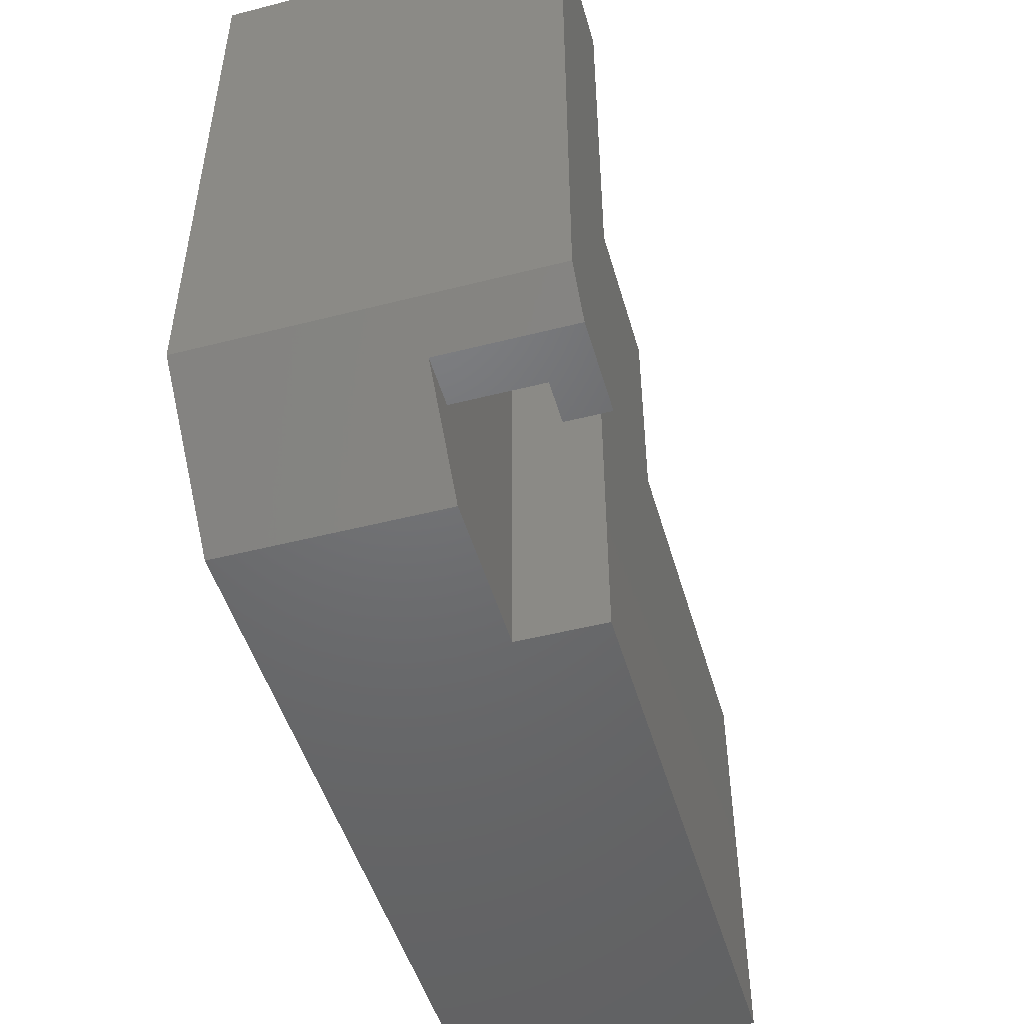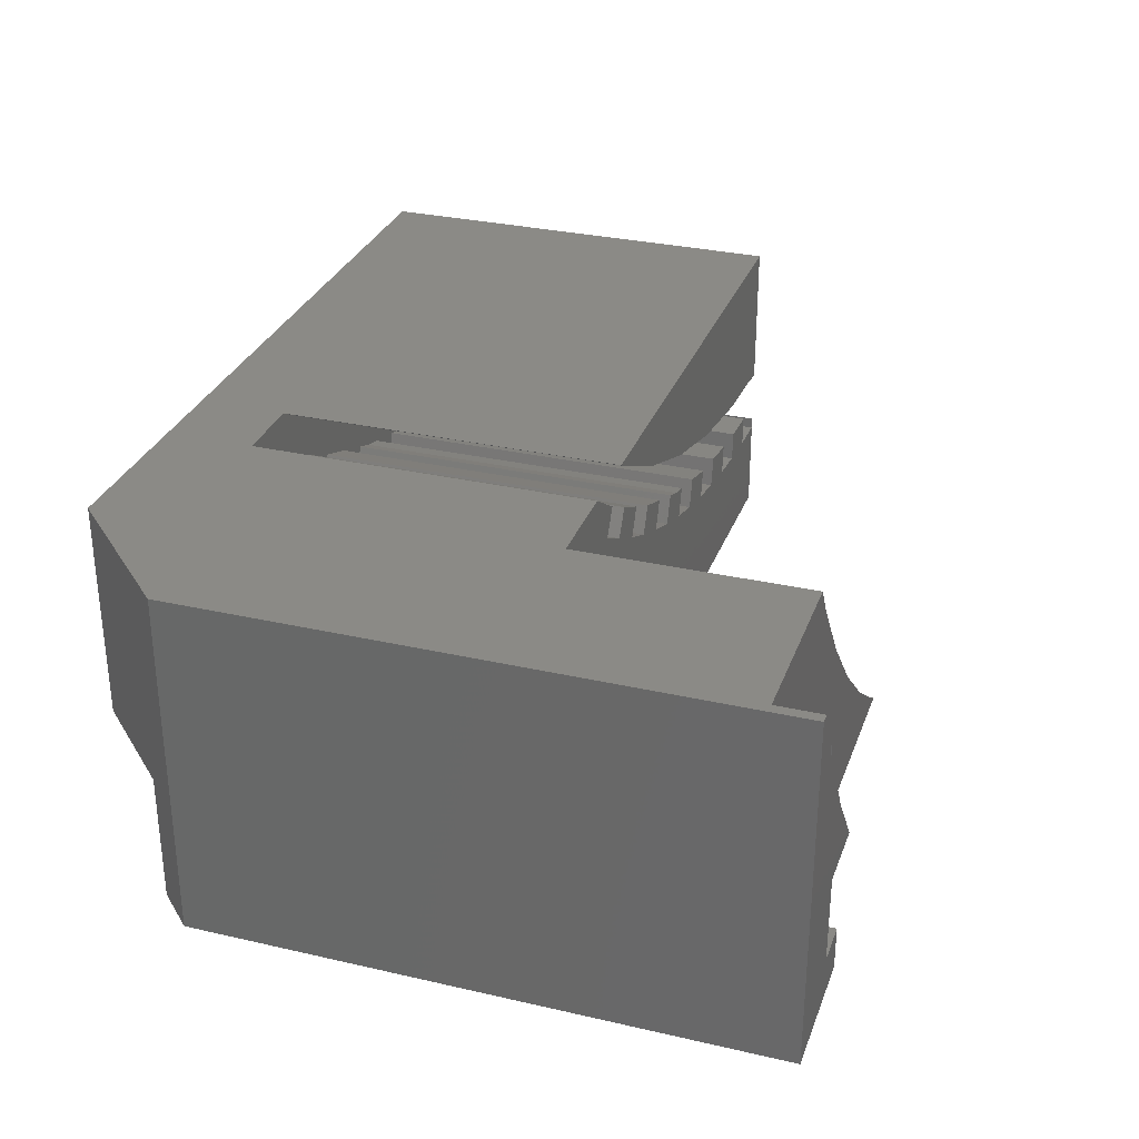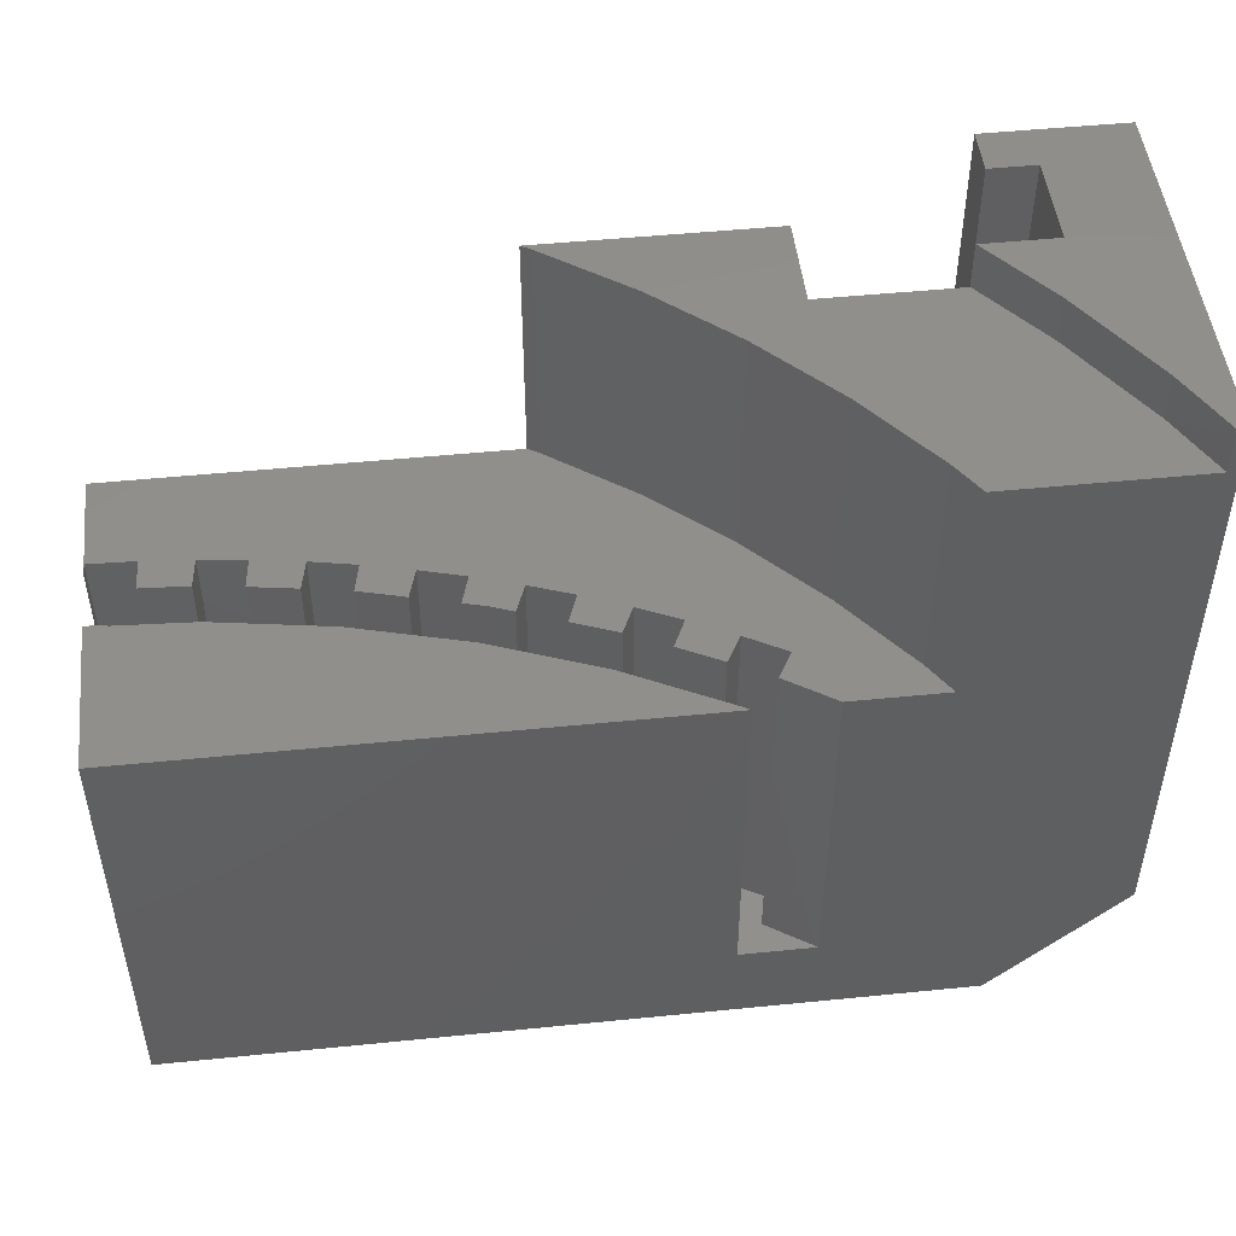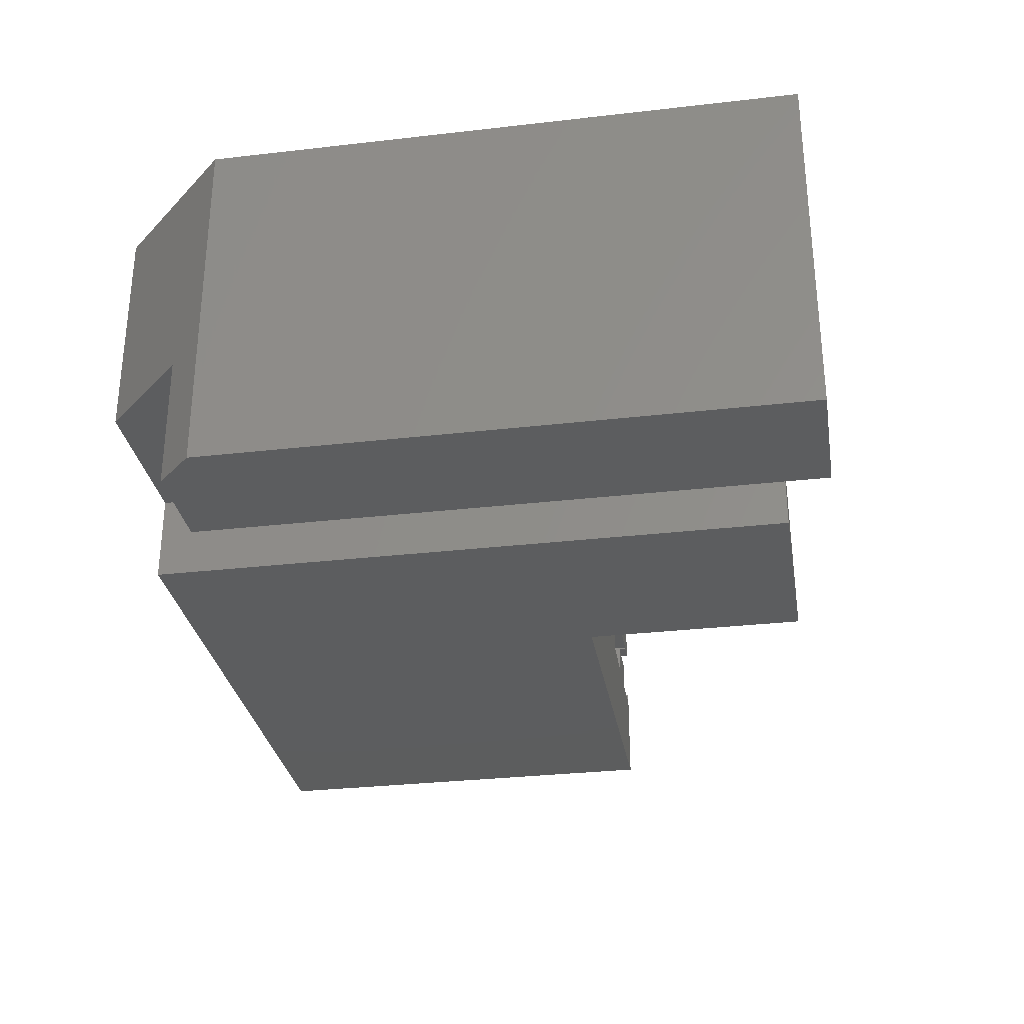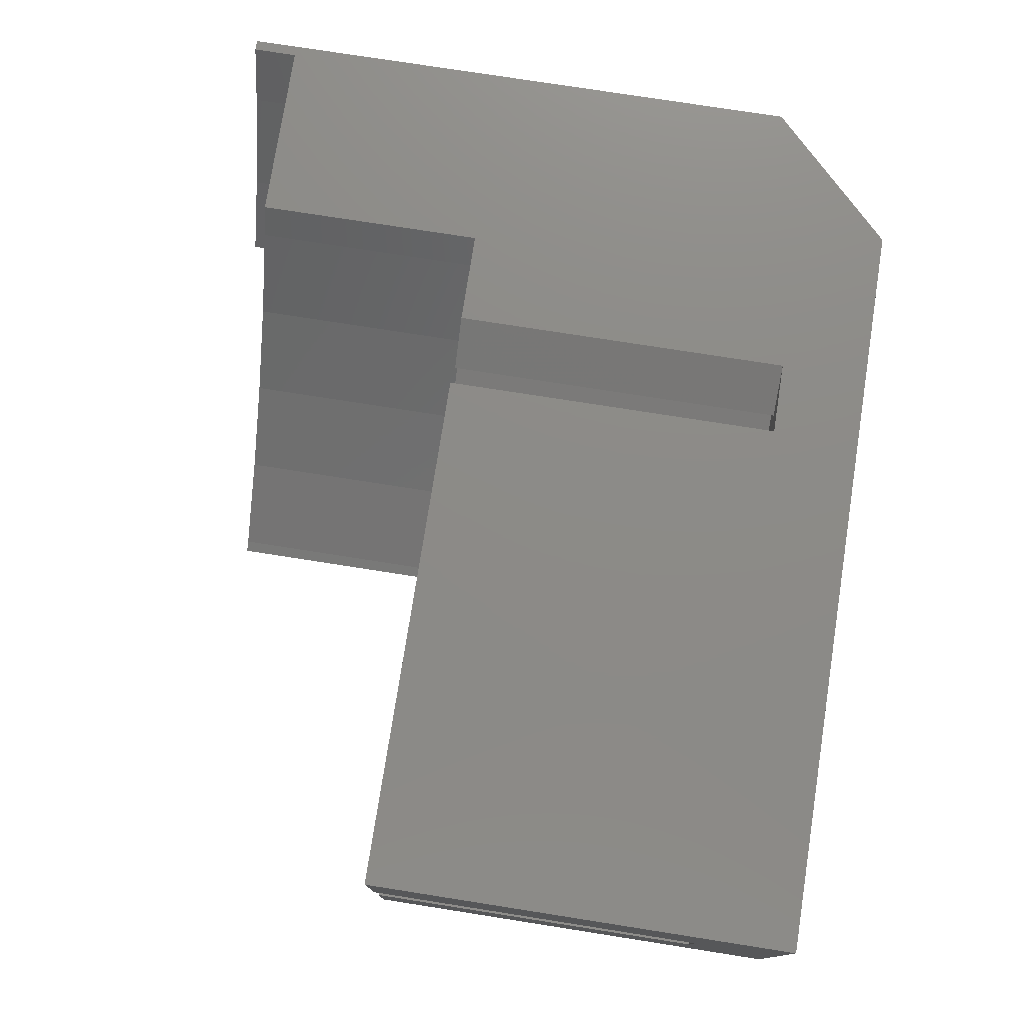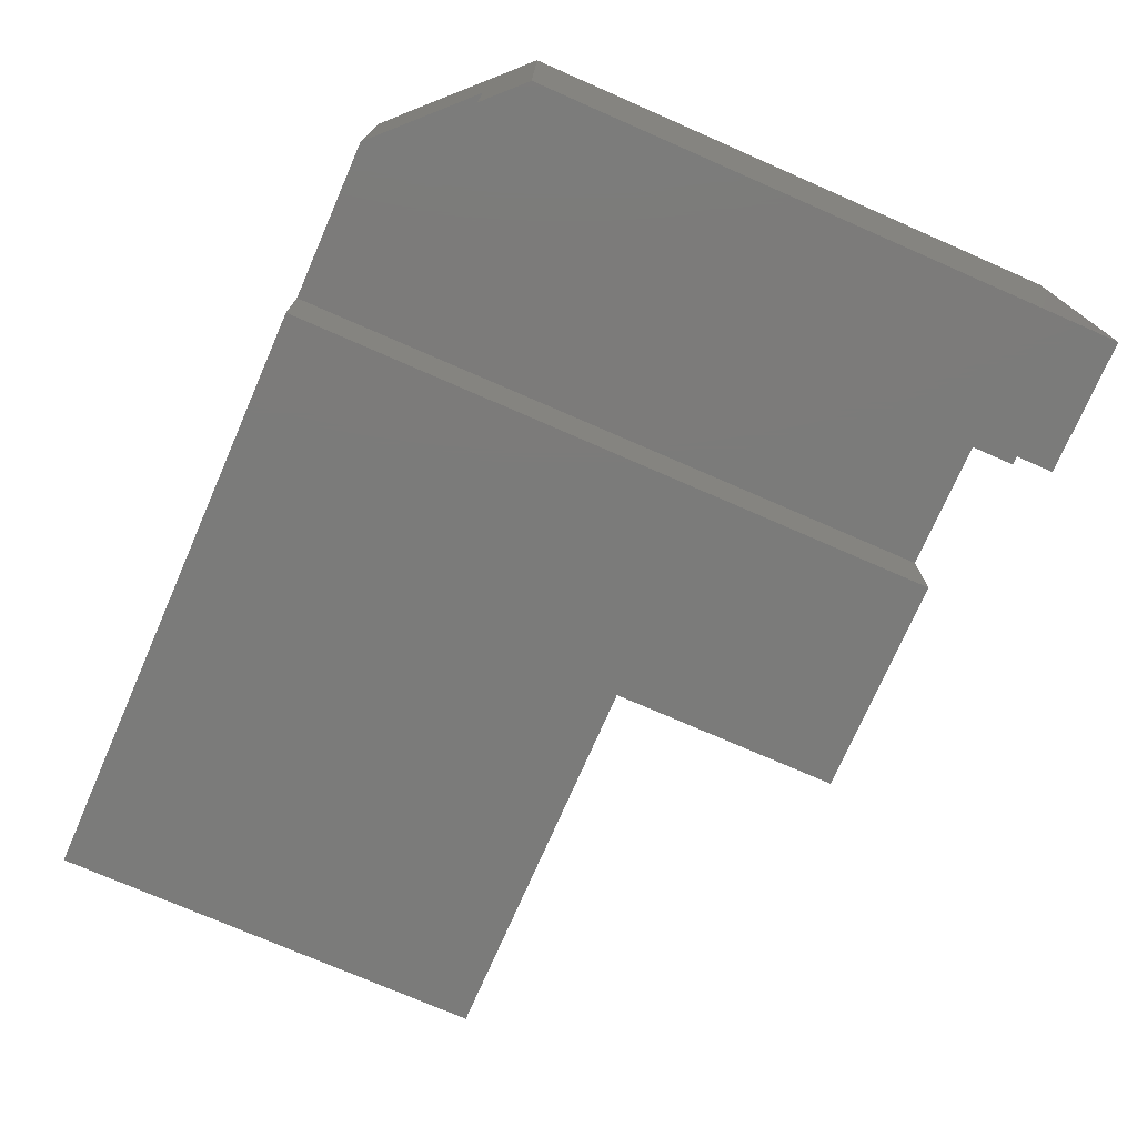
<metadata>
{"format":"stl","ext":"stl","renderer":"f3d","projection":"perspective","resolution":1024,"background":"white","views":[{"elev":-48.7,"azim":-74.1,"up":"+Z"},{"elev":30.6,"azim":-71.7,"up":"+Y"},{"elev":48.9,"azim":173.6,"up":"+Z"},{"elev":-30.5,"azim":-80.5,"up":"+Y"},{"elev":76.5,"azim":98.9,"up":"+Y"},{"elev":-74.4,"azim":-113.6,"up":"+Y"}]}
</metadata>
<code>
# stl→obj: 124 verts, 244 faces
v 12.52 5.009 2
v 12.04 5.194 9.8
v 12.52 5.009 9.8
v 12.04 5.194 2
v 11.1 5.553 2
v 10.14 5.924 9.8
v 11.1 5.553 9.8
v 10.14 5.924 2
v 19.02 3.835 2
v 17.98 3.889 9.8
v 19.02 3.835 9.8
v 17.98 3.889 2
v 16.99 4.019 2
v 15.97 4.18 9.8
v 16.99 4.019 9.8
v 15.97 4.18 2
v 7.44 7.315 2
v 6.384 8 9.8
v 7.44 7.315 9.8
v 6.384 8 2
v 13.02 4.875 2
v 13.02 4.875 9.8
v 14.98 4.348 2
v 13.98 4.616 9.8
v 14.98 4.348 9.8
v 13.98 4.616 2
v 9.239 6.367 2
v 8.318 6.837 9.8
v 9.239 6.367 9.8
v 8.318 6.837 2
v 15.28 5.2 2
v 13.8 3.953 2
v 12.8 5.865 2
v 10.86 4.907 2
v 10.4 6.786 2
v 8.95 5.745 2
v 8.108 7.952 2
v 8.034 8 2
v 7.982 6.242 2
v 17.82 4.798 2
v 15.84 3.507 2
v 14.86 3.7 2
v 19.54 4.678 2
v 19.55 4.707 2
v 16.91 3.34 2
v 17.91 3.226 2
v 20 3.371 2
v 20 4.662 2
v 18.99 3.146 2
v 19.99 3.111 2
v 12.84 4.223 2
v 11.8 4.56 2
v 9.858 5.324 2
v 7.111 6.734 2
v 12.8 5.865 9.8
v 10.4 6.786 9.8
v 8.108 7.952 9.8
v 8.034 8 9.8
v 17.82 4.798 9.8
v 15.28 5.2 9.8
v 19.55 4.707 9.8
v 19.54 4.678 9.8
v 18.99 3.146 9.8
v 20 3.371 9.8
v 19.99 3.111 9.8
v 20 4.662 9.8
v 16.91 3.34 9.8
v 17.91 3.226 9.8
v 14.86 3.7 9.8
v 15.84 3.507 9.8
v 12.84 4.223 9.8
v 13.8 3.953 9.8
v 11.8 4.56 9.8
v 10.86 4.907 9.8
v 9.858 5.324 9.8
v 8.95 5.745 9.8
v 7.982 6.242 9.8
v 7.111 6.734 9.8
v 0 0 2.828
v 0 8 16
v 0 8 2.828
v 0 0 16
v 2.348 4.542 16
v 2 3 16
v 3.577 3 16
v 0.9634 6.639 16
v 2 1 16
v 3 0 16
v 3 1 16
v 0.231 8 16
v 20 1 9.8
v 20 8 9.8
v 20 8 0
v 20 1 0
v 2.828 8 0
v 4.316 8 15
v 4.316 8 9.8
v 0.231 8 15
v 6.5 3 0
v 6.5 1 0
v 2.828 3 0
v 3 0 2
v 0.8284 0 2
v 3 1 2
v 6.5 3 15
v 6.5 1 15
v 0.8284 3 2
v 2 3 2
v 3.577 3 15
v 2 1 2
v 11.45 1 9.8
v 11.45 1 15
v 11.23 1.136 9.8
v 9.413 2.454 9.8
v 7.723 3.93 9.8
v 6.173 5.552 9.8
v 4.775 7.305 9.8
v 7.723 3.93 15
v 6.173 5.552 15
v 4.775 7.305 15
v 9.413 2.454 15
v 11.23 1.136 15
v 2.348 4.542 15
v 0.9634 6.639 15
f 1 2 3
f 2 1 4
f 5 6 7
f 6 5 8
f 9 10 11
f 10 9 12
f 13 14 15
f 14 13 16
f 17 18 19
f 18 17 20
f 21 3 22
f 3 21 1
f 23 24 25
f 24 23 26
f 27 28 29
f 28 27 30
f 31 26 23
f 26 21 32
f 33 26 31
f 26 33 21
f 33 1 21
f 33 4 1
f 34 4 5
f 33 5 4
f 35 5 33
f 35 8 5
f 27 8 35
f 36 8 27
f 37 27 35
f 27 37 30
f 17 37 38
f 37 17 30
f 30 17 39
f 17 38 20
f 40 16 13
f 31 16 40
f 23 16 31
f 16 23 41
f 41 23 42
f 40 43 44
f 43 40 9
f 9 40 12
f 13 12 40
f 45 12 13
f 12 45 46
f 43 47 48
f 47 43 9
f 49 47 9
f 47 49 50
f 32 21 51
f 4 34 52
f 8 36 53
f 39 17 54
f 35 55 56
f 55 35 33
f 38 57 58
f 57 38 37
f 31 59 60
f 59 31 40
f 33 60 55
f 60 33 31
f 37 56 57
f 56 37 35
f 40 61 59
f 61 40 44
f 43 61 44
f 61 43 62
f 63 9 11
f 9 63 49
f 50 64 47
f 64 50 65
f 43 66 62
f 66 43 48
f 50 63 65
f 63 50 49
f 67 13 15
f 13 67 45
f 46 10 12
f 10 46 68
f 46 67 68
f 67 46 45
f 69 23 25
f 23 69 42
f 41 14 16
f 14 41 70
f 41 69 70
f 69 41 42
f 71 21 22
f 21 71 51
f 32 24 26
f 24 32 72
f 32 71 72
f 71 32 51
f 52 2 4
f 2 52 73
f 52 74 73
f 74 52 34
f 74 5 7
f 5 74 34
f 53 6 8
f 6 53 75
f 76 27 29
f 27 76 36
f 53 76 75
f 76 53 36
f 39 28 30
f 28 39 77
f 39 78 77
f 78 39 54
f 78 17 19
f 17 78 54
f 79 80 81
f 80 79 82
f 83 84 85
f 82 84 86
f 86 84 83
f 87 88 89
f 80 86 90
f 82 86 80
f 87 82 88
f 84 82 87
f 64 91 47
f 48 92 66
f 92 48 93
f 94 48 47
f 48 94 93
f 94 47 91
f 92 38 58
f 95 38 93
f 93 38 92
f 96 97 98
f 98 80 90
f 98 81 80
f 81 98 97
f 20 97 18
f 97 20 81
f 38 95 20
f 20 95 81
f 99 94 100
f 94 99 93
f 95 99 101
f 99 95 93
f 79 88 82
f 102 79 103
f 79 102 88
f 88 104 89
f 104 88 102
f 100 105 99
f 105 100 106
f 107 101 108
f 84 109 85
f 108 109 84
f 108 105 109
f 99 108 101
f 108 99 105
f 102 110 104
f 103 110 102
f 107 110 103
f 110 107 108
f 87 108 84
f 108 87 110
f 104 87 89
f 87 104 110
f 106 111 112
f 100 111 106
f 94 111 100
f 111 94 91
f 19 18 78
f 29 28 76
f 7 6 74
f 22 3 71
f 72 25 24
f 15 14 67
f 11 10 63
f 65 91 64
f 63 91 65
f 68 63 10
f 63 68 91
f 67 91 68
f 70 67 14
f 111 67 70
f 111 70 69
f 25 72 69
f 111 69 72
f 111 72 71
f 73 3 2
f 3 73 71
f 113 71 73
f 67 111 91
f 71 113 111
f 114 73 74
f 75 74 6
f 114 74 75
f 73 114 113
f 115 75 76
f 77 76 28
f 115 76 77
f 75 115 114
f 116 77 78
f 117 78 18
f 77 116 115
f 78 117 116
f 117 18 97
f 92 61 66
f 92 59 61
f 92 60 59
f 92 55 60
f 92 56 55
f 92 57 56
f 57 92 58
f 66 61 62
f 118 116 119
f 116 118 115
f 120 97 96
f 97 120 117
f 119 117 120
f 117 119 116
f 114 118 121
f 118 114 115
f 113 121 122
f 121 113 114
f 111 122 112
f 122 111 113
f 119 105 118
f 123 119 120
f 124 120 96
f 119 109 105
f 119 123 109
f 120 124 123
f 124 96 98
f 105 121 118
f 106 121 105
f 121 106 122
f 122 106 112
f 83 124 86
f 124 83 123
f 86 98 90
f 98 86 124
f 85 123 83
f 123 85 109
f 107 95 101
f 95 107 81
f 79 107 103
f 107 79 81

</code>
